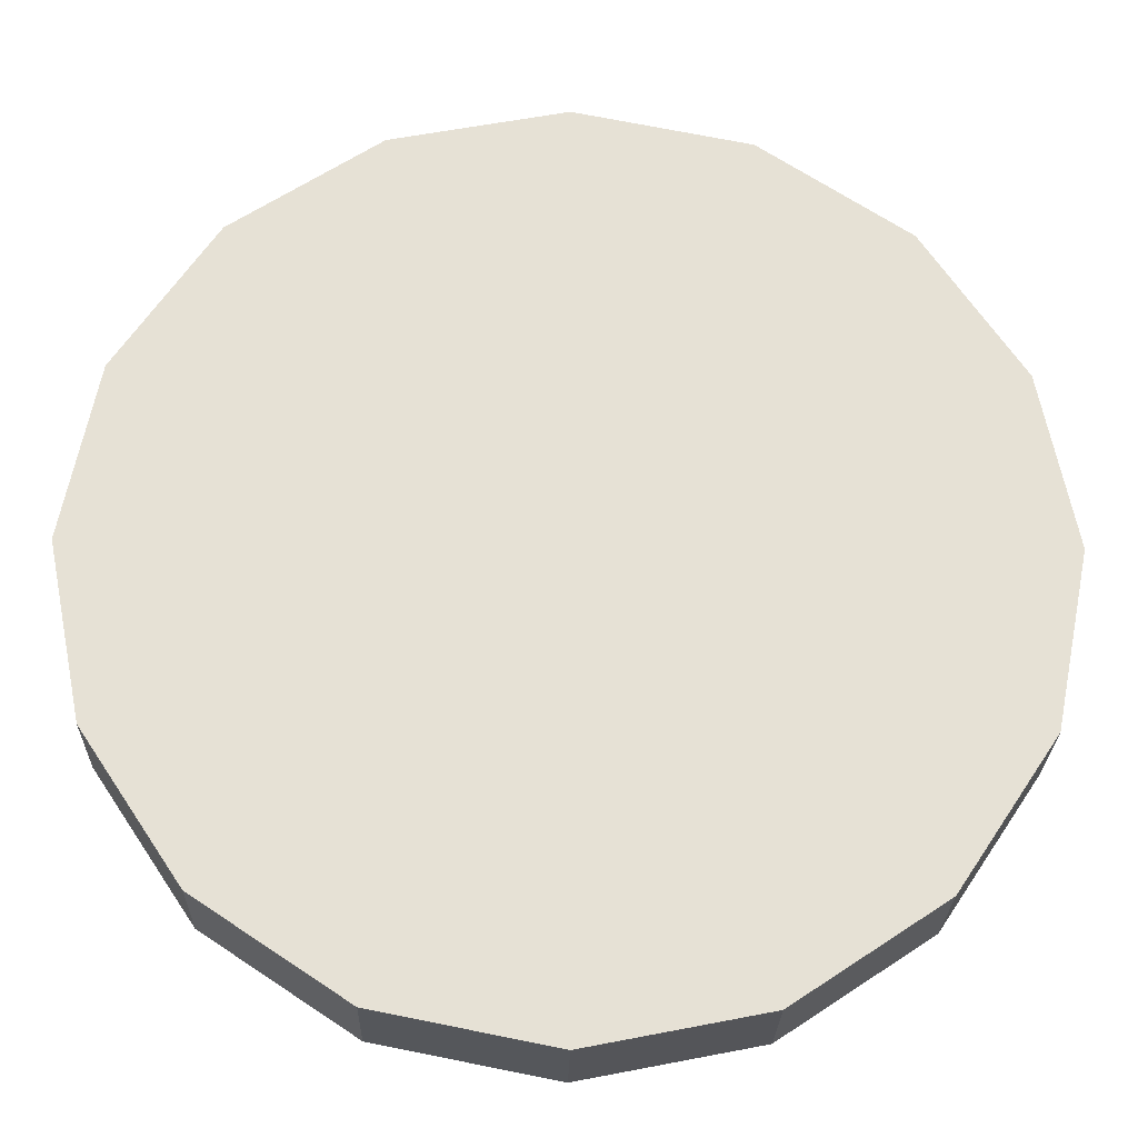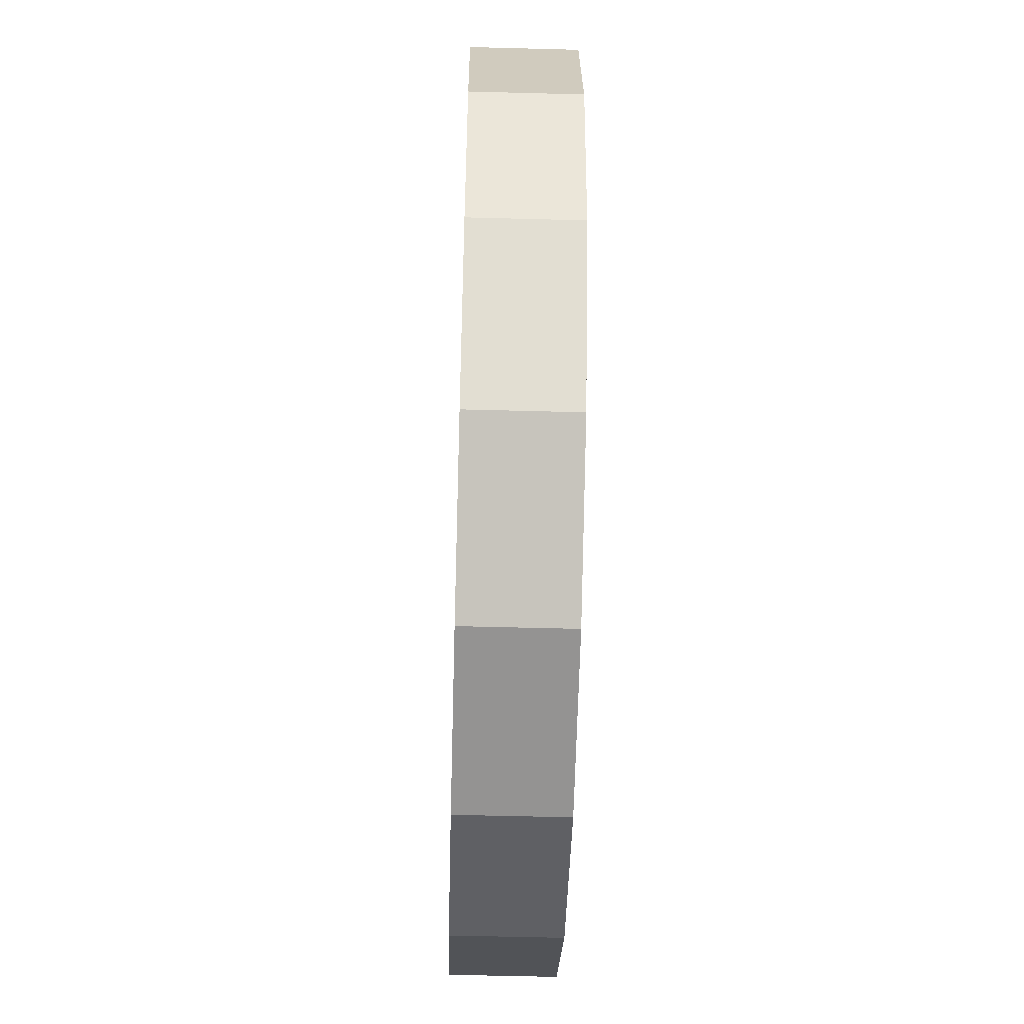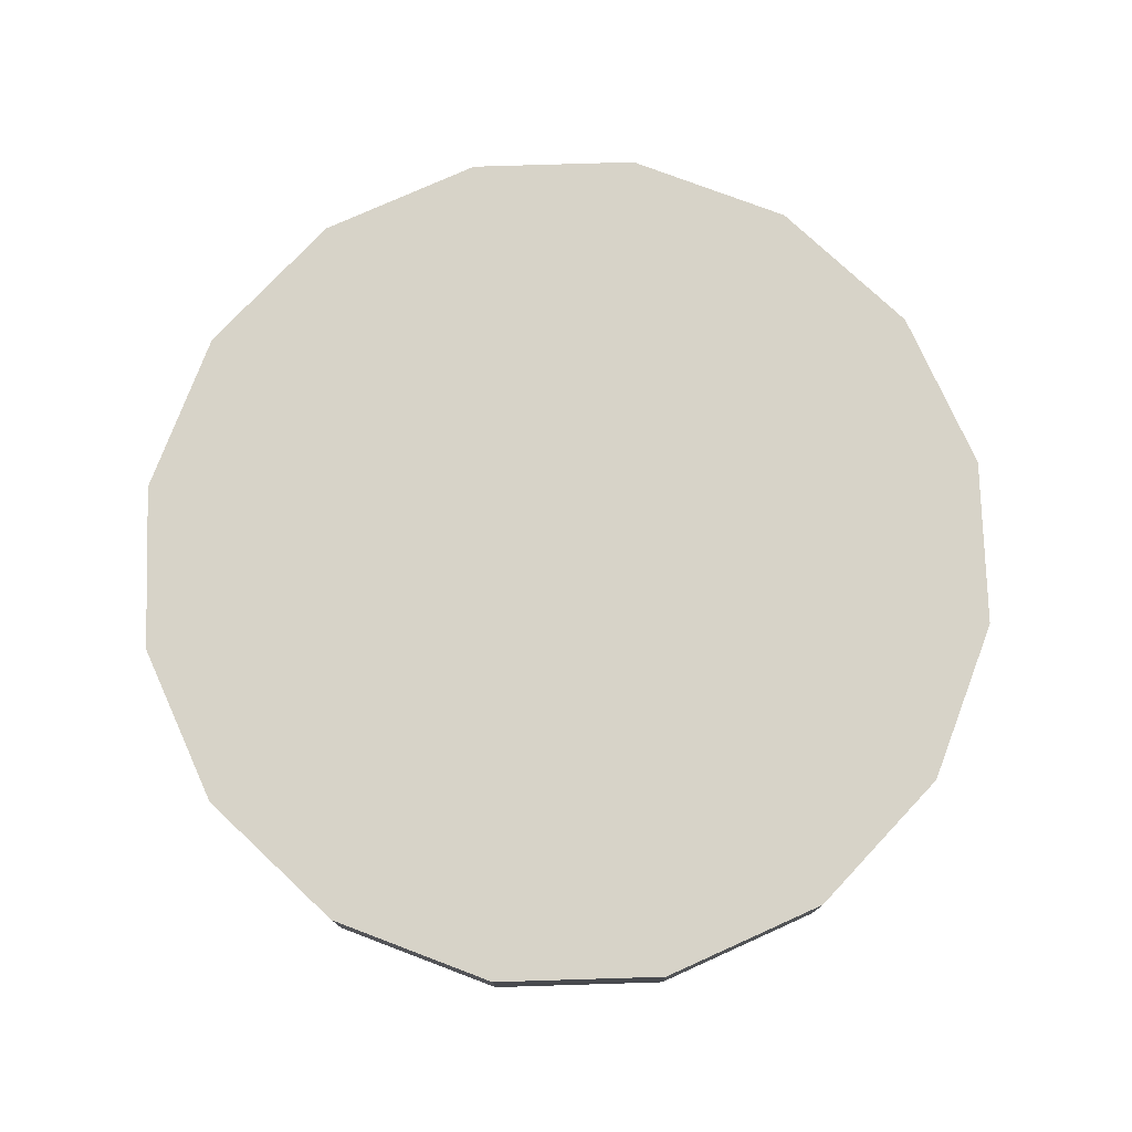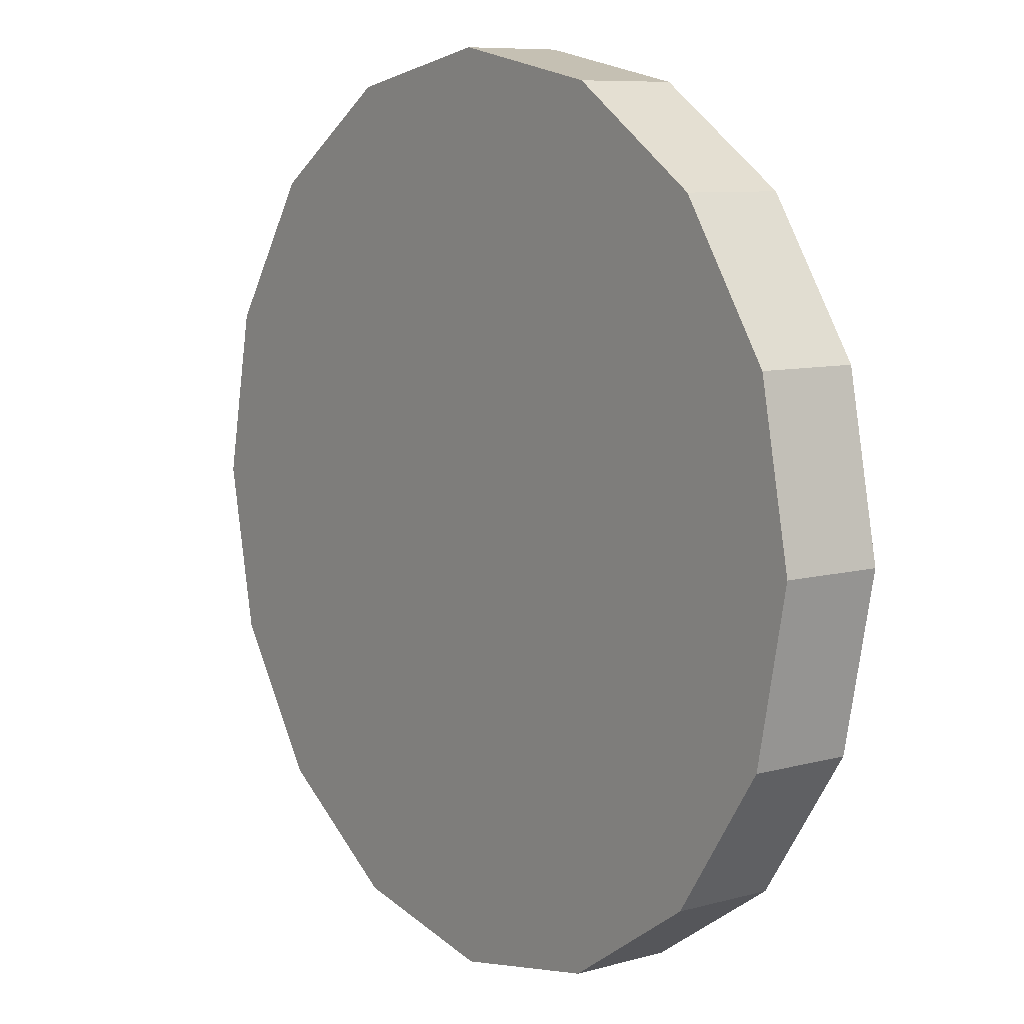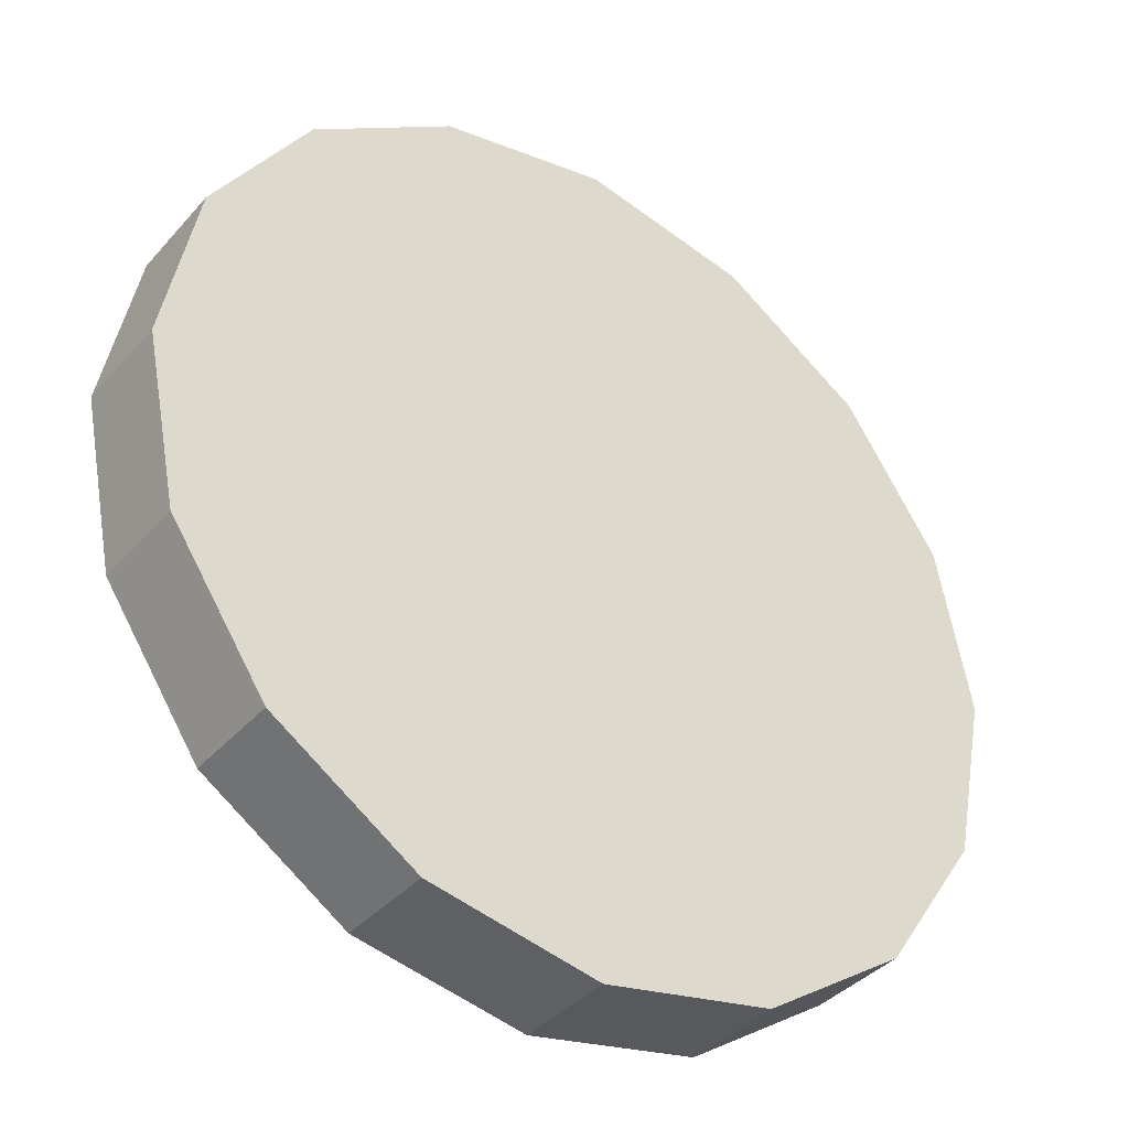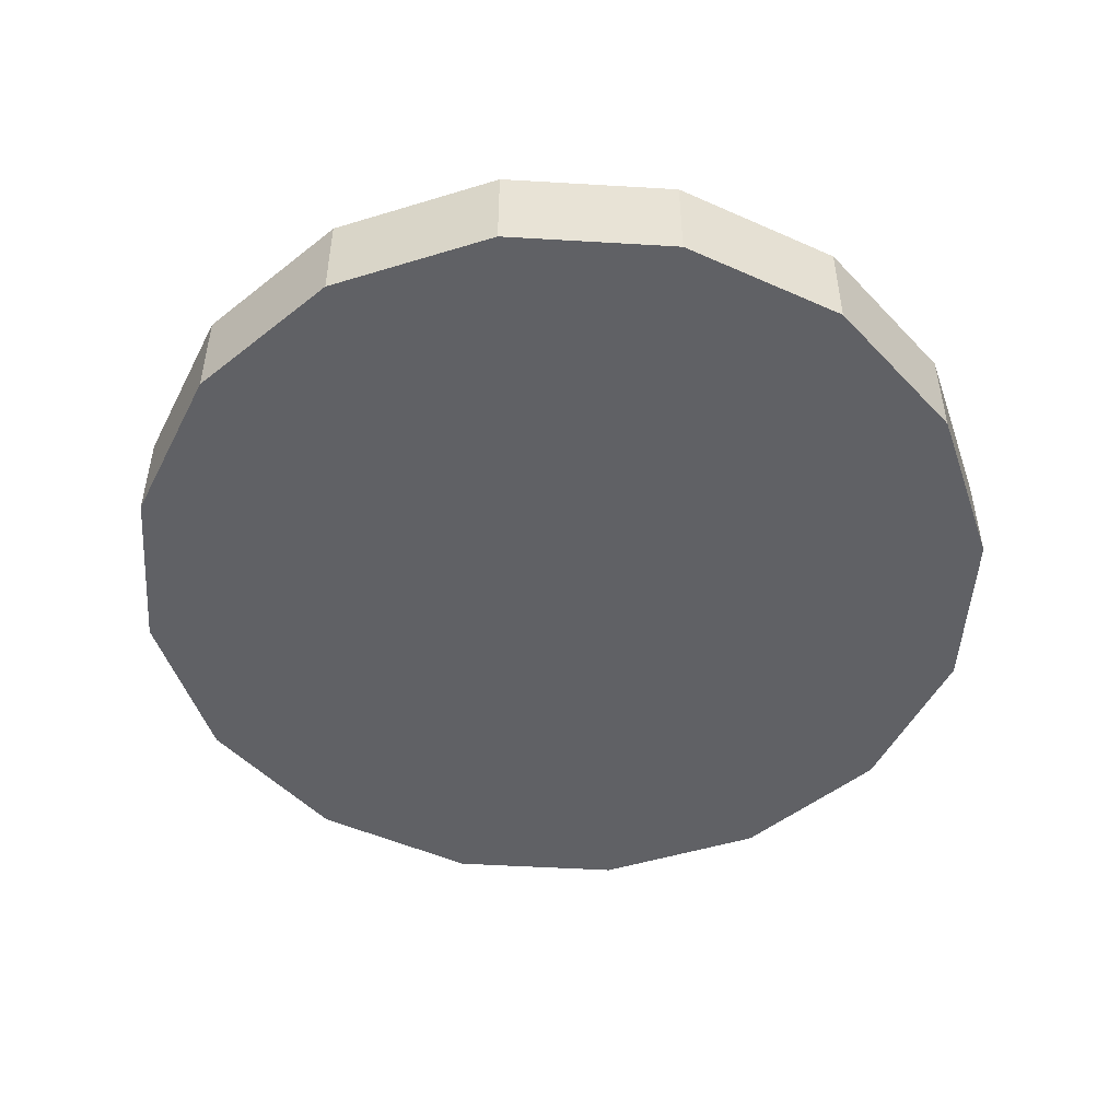
<metadata>
{"format":"obj","ext":"obj","renderer":"f3d","projection":"perspective","resolution":1024,"background":"white","views":[{"elev":-25.0,"azim":178.7,"up":"+Z"},{"elev":-55.5,"azim":-91.6,"up":"+Z"},{"elev":76.7,"azim":-170.5,"up":"+Y"},{"elev":8.4,"azim":53.1,"up":"+Z"},{"elev":-38.2,"azim":-36.2,"up":"+Z"},{"elev":-49.3,"azim":-60.0,"up":"+Y"}]}
</metadata>
<code>
o Cylinder
v 0 0 -1
v 0 0.2282 -1
v 0.3827 0 -0.9239
v 0.3827 0.2282 -0.9239
v 0.7071 0 -0.7071
v 0.7071 0.2282 -0.7071
v 0.9239 0 -0.3827
v 0.9239 0.2282 -0.3827
v 1 0 -0
v 1 0.2282 -0
v 0.9239 0 0.3827
v 0.9239 0.2282 0.3827
v 0.7071 0 0.7071
v 0.7071 0.2282 0.7071
v 0.3827 0 0.9239
v 0.3827 0.2282 0.9239
v 0 0 1
v 0 0.2282 1
v -0.3827 0 0.9239
v -0.3827 0.2282 0.9239
v -0.7071 0 0.7071
v -0.7071 0.2282 0.7071
v -0.9239 0 0.3827
v -0.9239 0.2282 0.3827
v -1 0 -0
v -1 0.2282 -0
v -0.9239 0 -0.3827
v -0.9239 0.2282 -0.3827
v -0.7071 0 -0.7071
v -0.7071 0.2282 -0.7071
v -0.3827 0 -0.9239
v -0.3827 0.2282 -0.9239
v 0.3122 0.2282 -0.7536
v 0 0.2282 -0.8157
v 0.5768 0.2282 -0.5768
v 0.7536 0.2282 -0.3122
v 0.8157 0.2282 -0
v 0.7536 0.2282 0.3122
v 0.5768 0.2282 0.5768
v 0.3122 0.2282 0.7536
v 0 0.2282 0.8157
v -0.3122 0.2282 0.7536
v -0.5768 0.2282 0.5768
v -0.7536 0.2282 0.3122
v -0.8157 0.2282 -0
v -0.7536 0.2282 -0.3122
v -0.5768 0.2282 -0.5768
v -0.3122 0.2282 -0.7536
f 1 2 4 3
f 3 4 6 5
f 5 6 8 7
f 7 8 10 9
f 9 10 12 11
f 11 12 14 13
f 13 14 16 15
f 15 16 18 17
f 17 18 20 19
f 19 20 22 21
f 21 22 24 23
f 23 24 26 25
f 25 26 28 27
f 27 28 30 29
f 10 8 36 37
f 29 30 32 31
f 31 32 2 1
f 1 3 5 7 9 11 13 15 17 19 21 23 25 27 29 31
f 20 18 41 42
f 30 28 46 47
f 6 4 33 35
f 16 14 39 40
f 26 24 44 45
f 12 10 37 38
f 22 20 42 43
f 32 30 47 48
f 8 6 35 36
f 18 16 40 41
f 4 2 34 33
f 28 26 45 46
f 14 12 38 39
f 24 22 43 44
f 2 32 48 34

</code>
